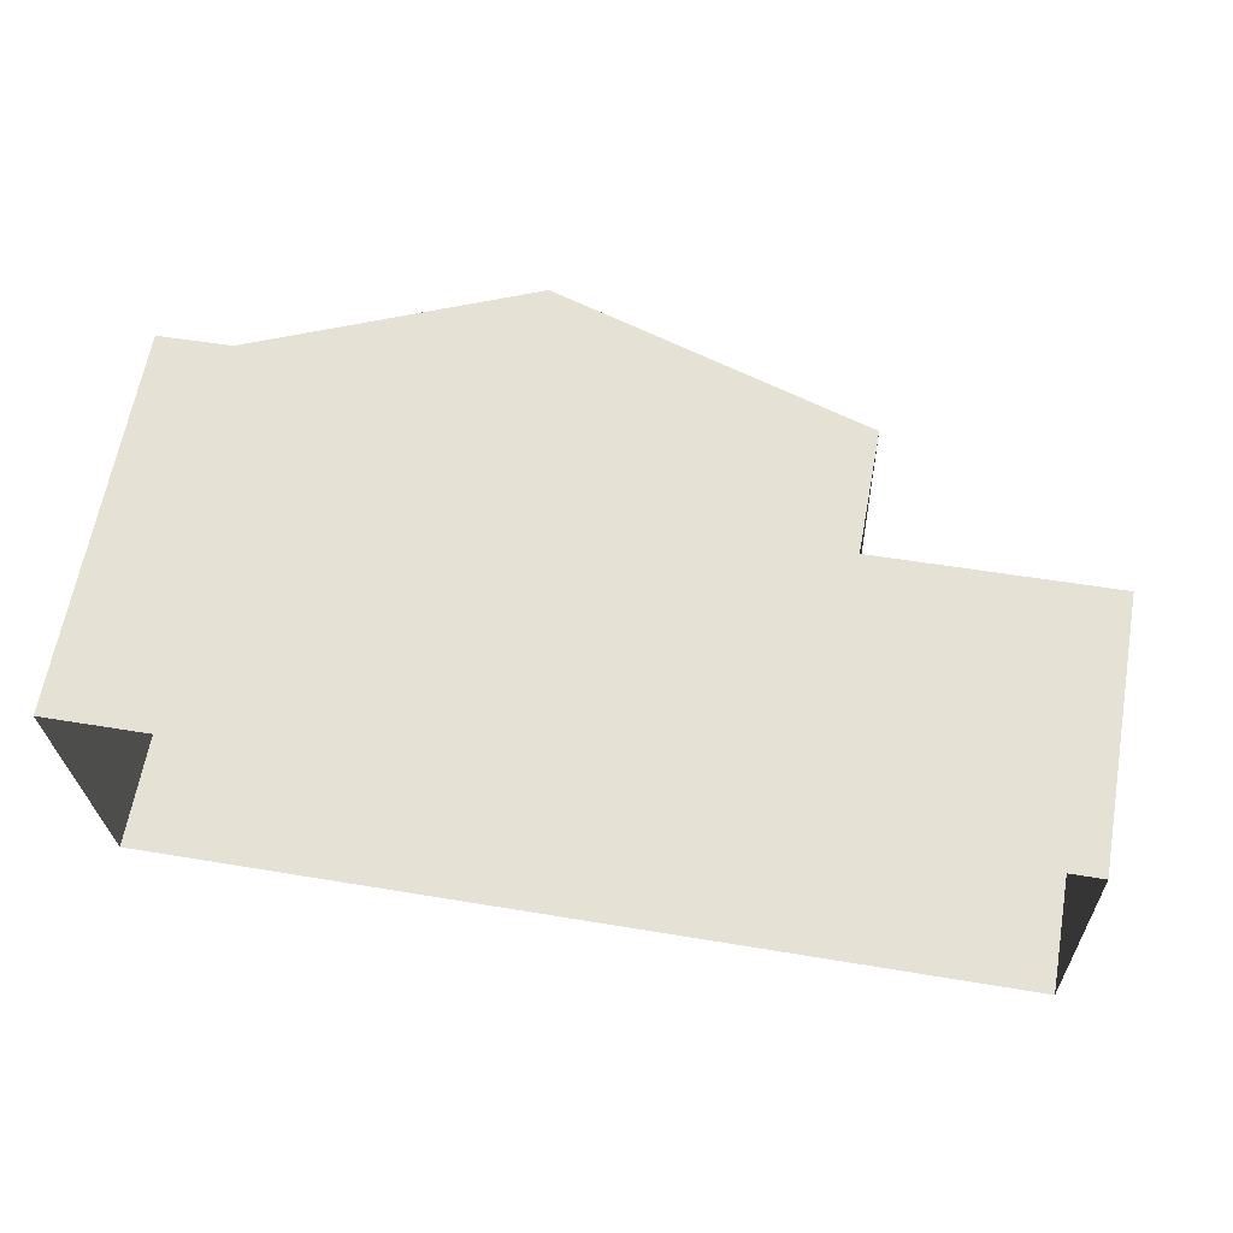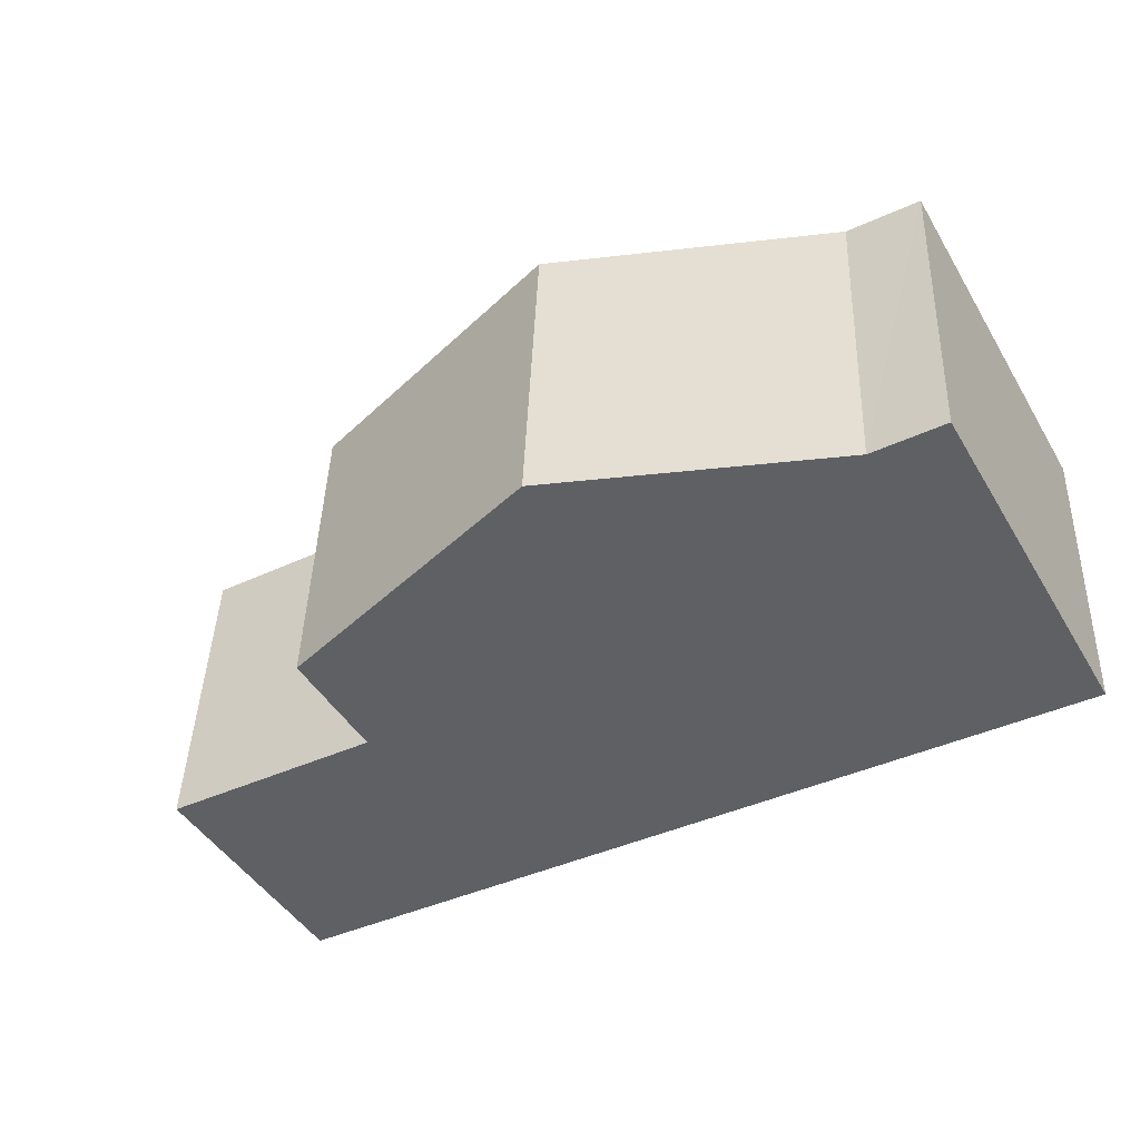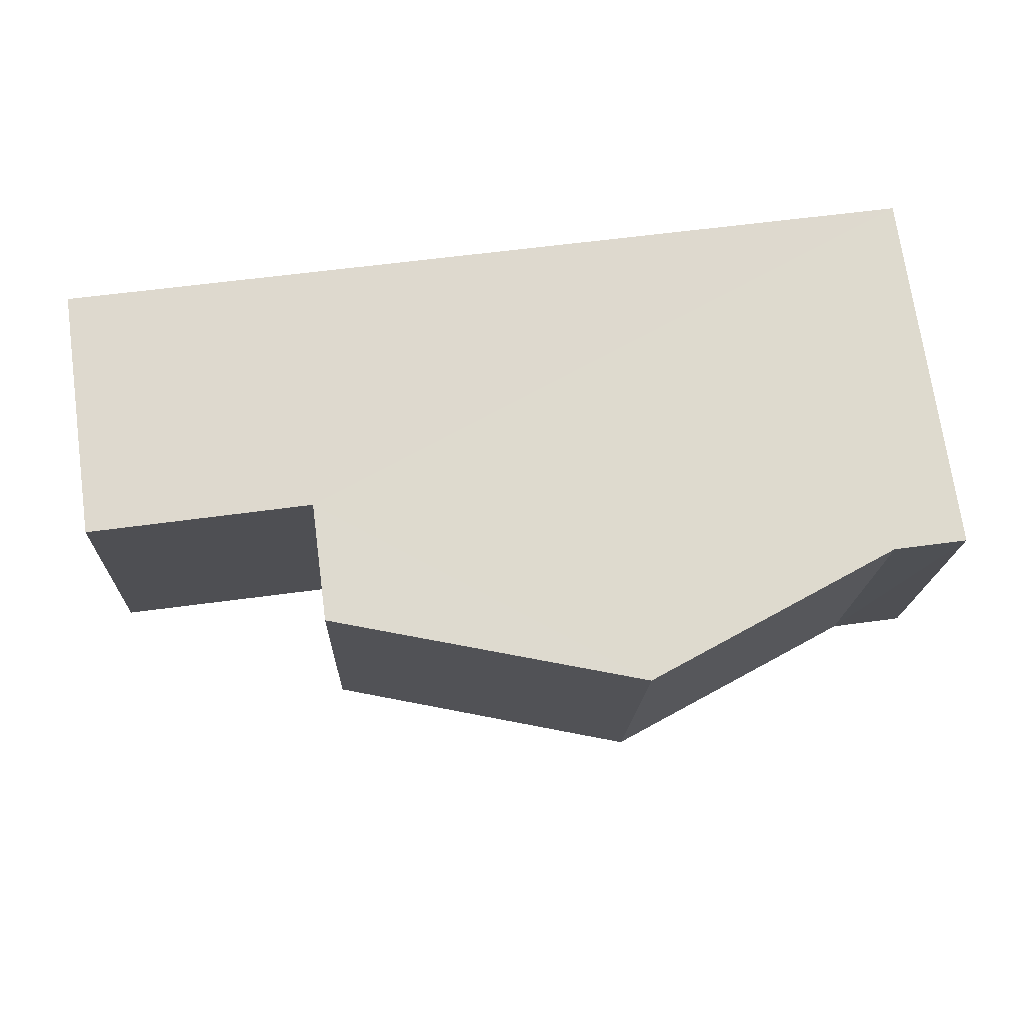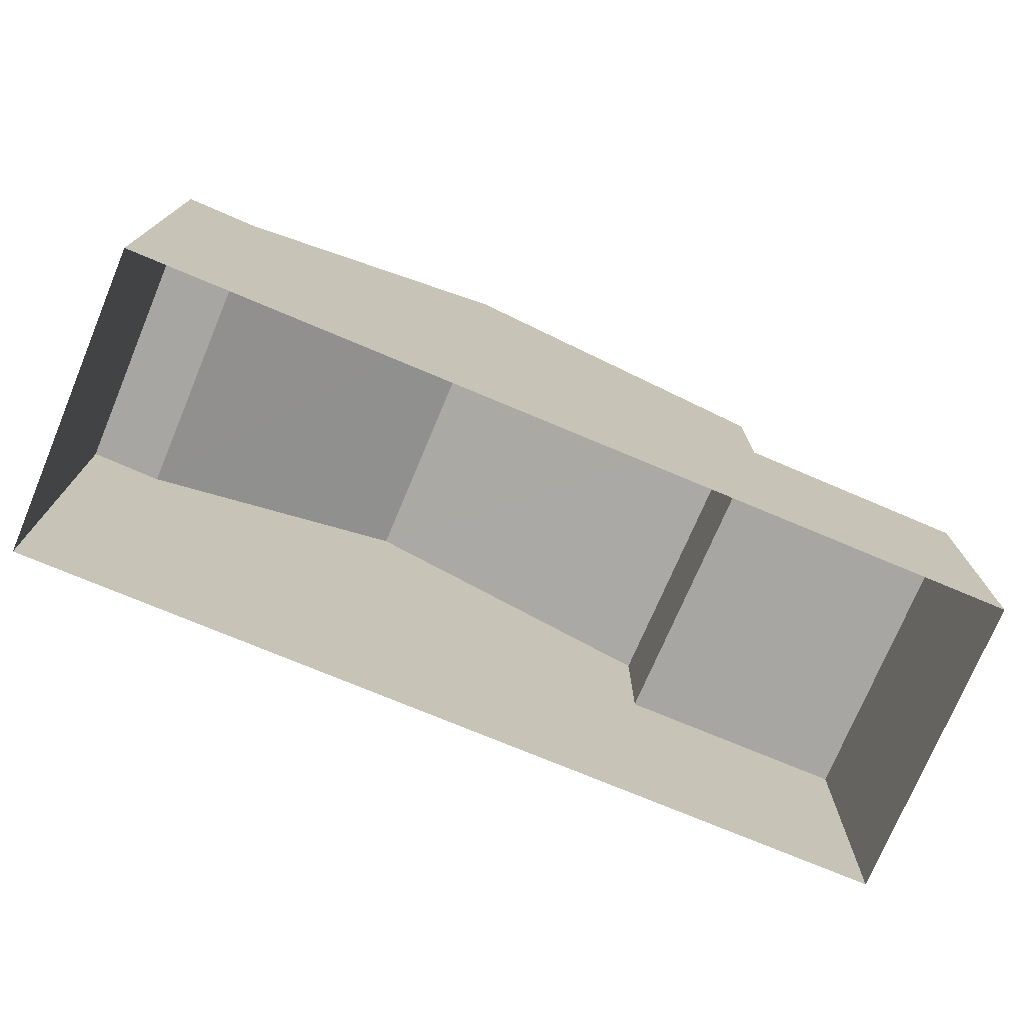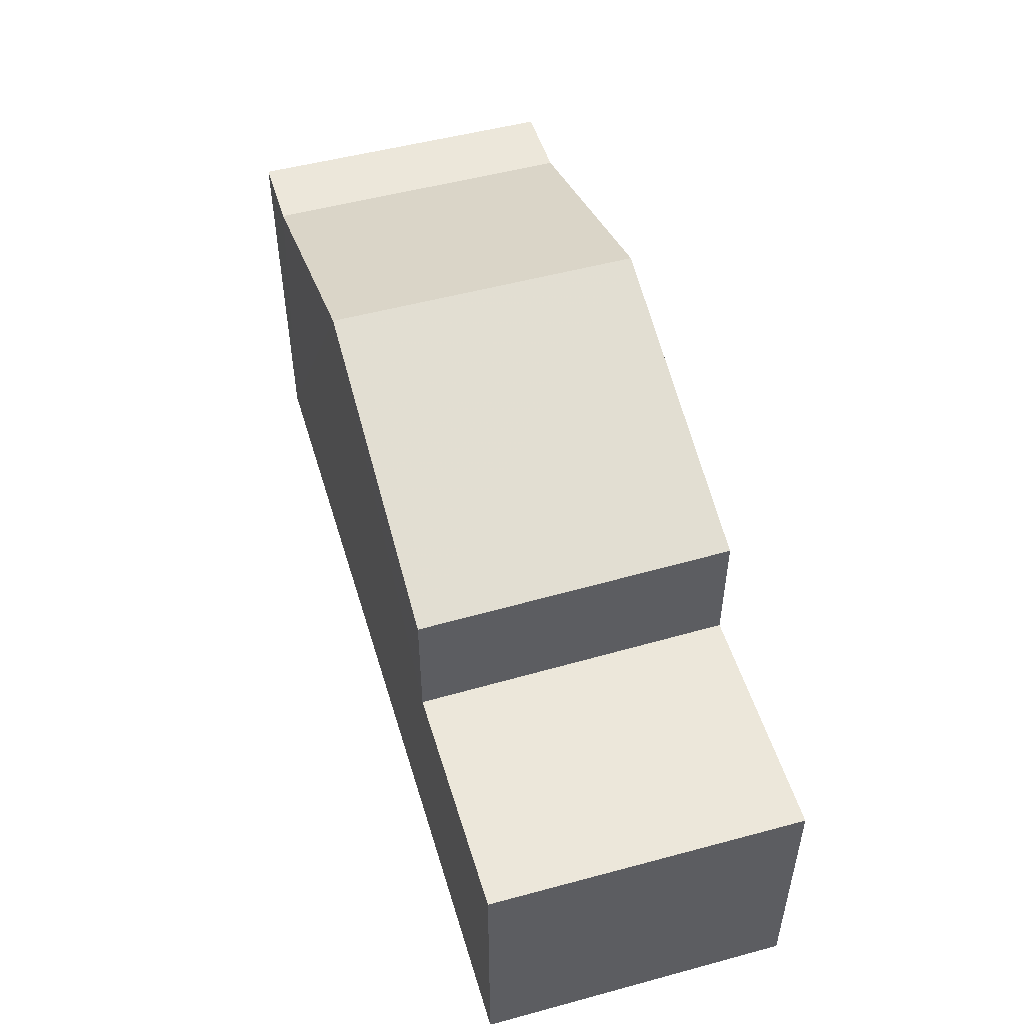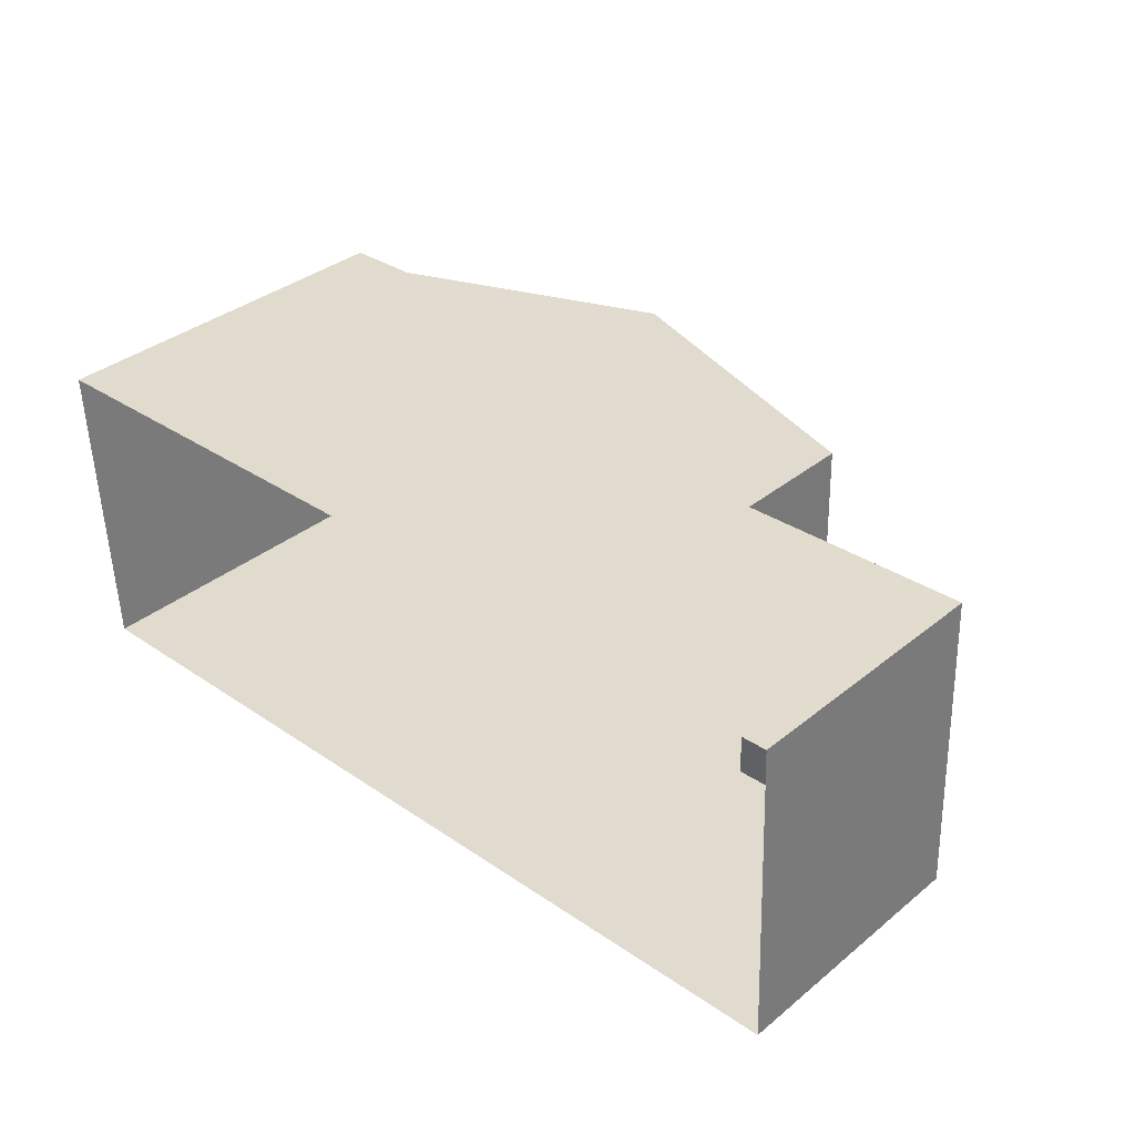
<metadata>
{"format":"obj","ext":"obj","renderer":"f3d","projection":"perspective","resolution":1024,"background":"white","views":[{"elev":64.1,"azim":-169.9,"up":"+Y"},{"elev":-45.7,"azim":29.6,"up":"+Y"},{"elev":72.1,"azim":-8.0,"up":"+Y"},{"elev":-74.3,"azim":155.0,"up":"+Z"},{"elev":51.2,"azim":-108.8,"up":"+Z"},{"elev":35.9,"azim":-136.6,"up":"+Y"}]}
</metadata>
<code>
v -3.731e+05 -1.041e+05 28.31
v -3.731e+05 -1.041e+05 28.31
v -3.731e+05 -1.041e+05 28.31
v -3.731e+05 -1.041e+05 28.31
v -3.731e+05 -1.041e+05 34
v -3.731e+05 -1.041e+05 34
v -3.731e+05 -1.041e+05 34
v -3.731e+05 -1.041e+05 34
v -3.731e+05 -1.041e+05 32.17
v -3.731e+05 -1.041e+05 32.17
v -3.731e+05 -1.041e+05 32.17
v -3.731e+05 -1.041e+05 32.17
v -3.731e+05 -1.041e+05 34
v -3.731e+05 -1.041e+05 34
v -3.731e+05 -1.041e+05 35.54
v -3.731e+05 -1.041e+05 35.54
f 1 2 3
f 4 1 3
f 5 6 7
f 8 5 7
f 9 10 11
f 9 12 10
f 13 14 15
f 16 13 15
f 16 5 8
f 16 15 5
f 11 1 4
f 11 10 1
f 7 3 2
f 7 6 3
f 12 14 13
f 12 9 14
f 13 16 12
f 10 12 1
f 8 7 2
f 16 8 2
f 1 12 2
f 12 16 2
f 6 5 3
f 4 3 9
f 4 9 11
f 9 15 14
f 3 5 15
f 9 3 15

</code>
